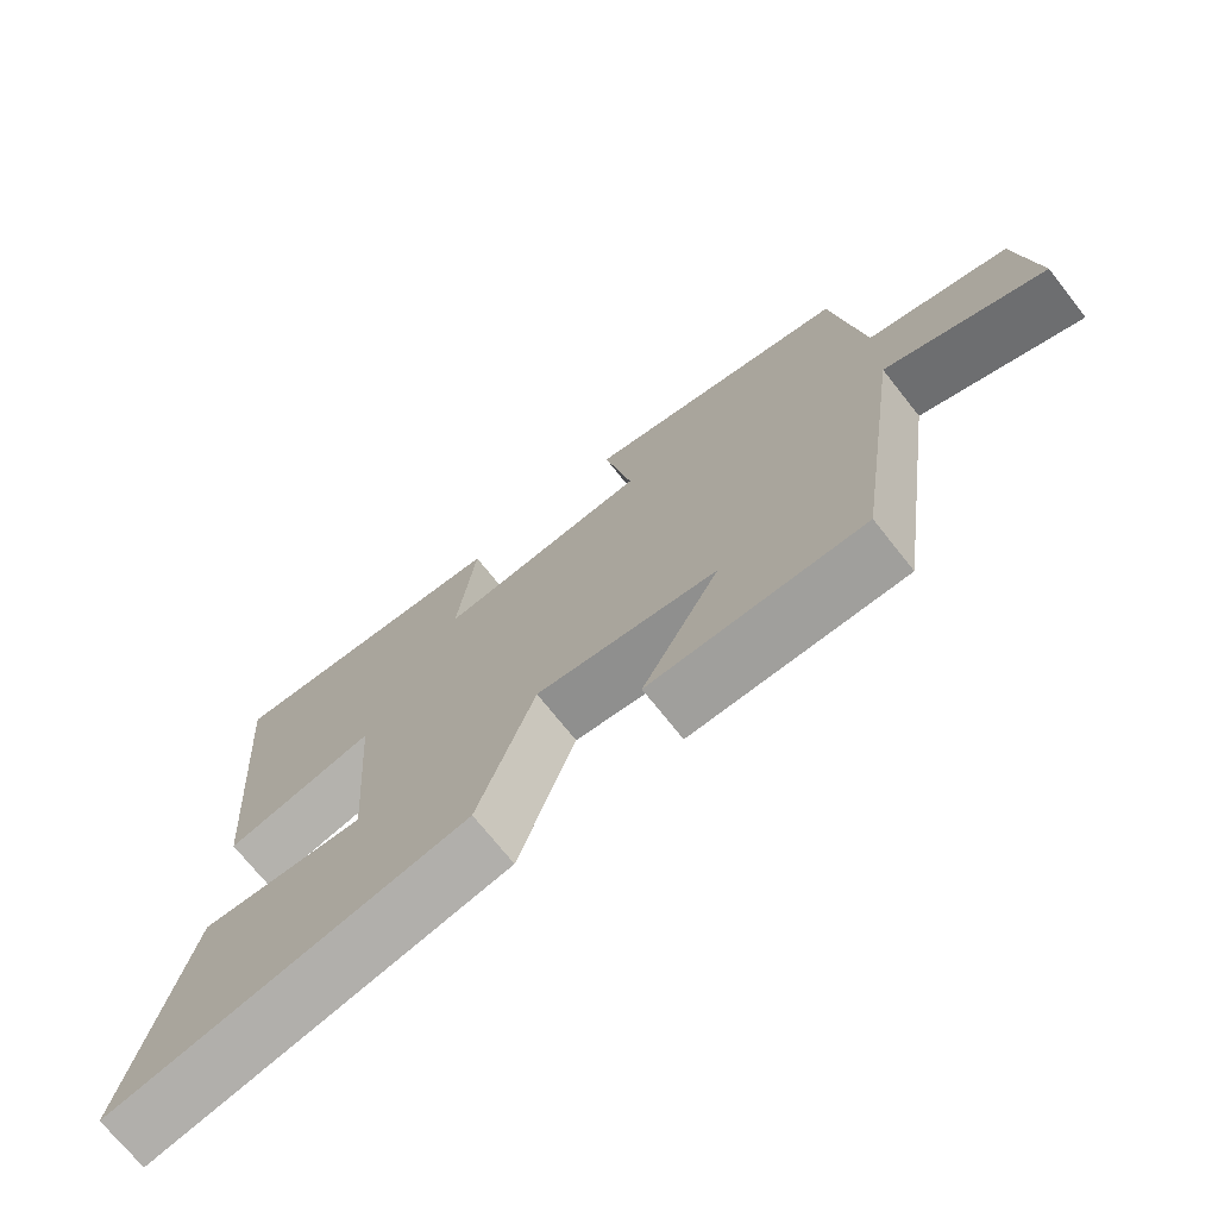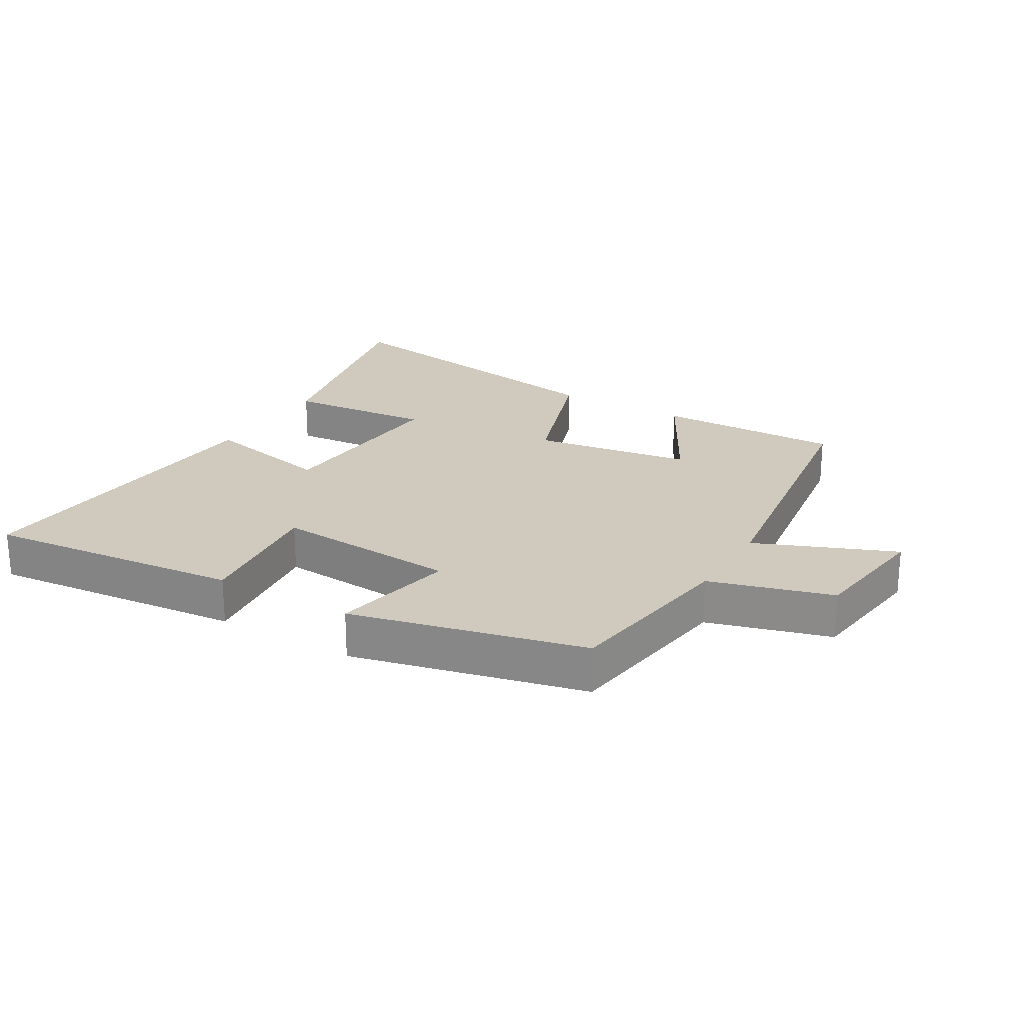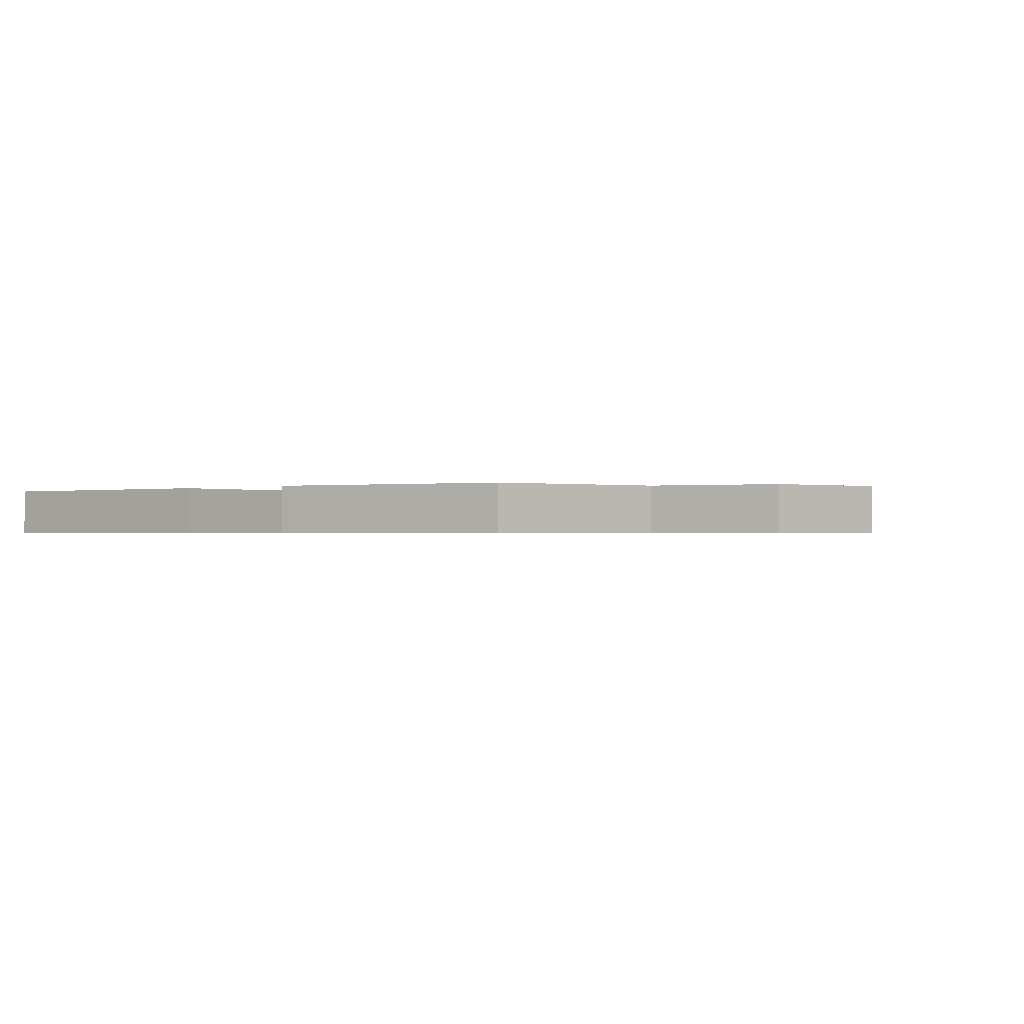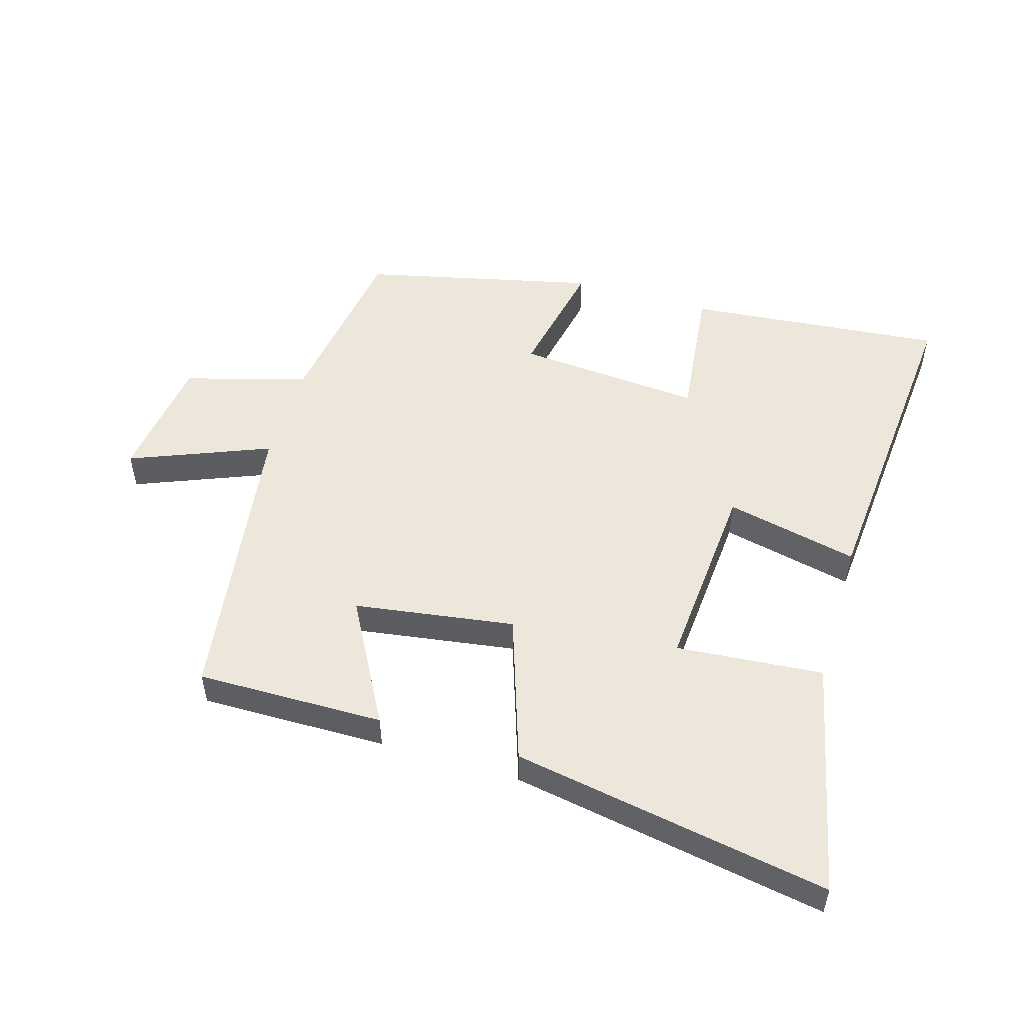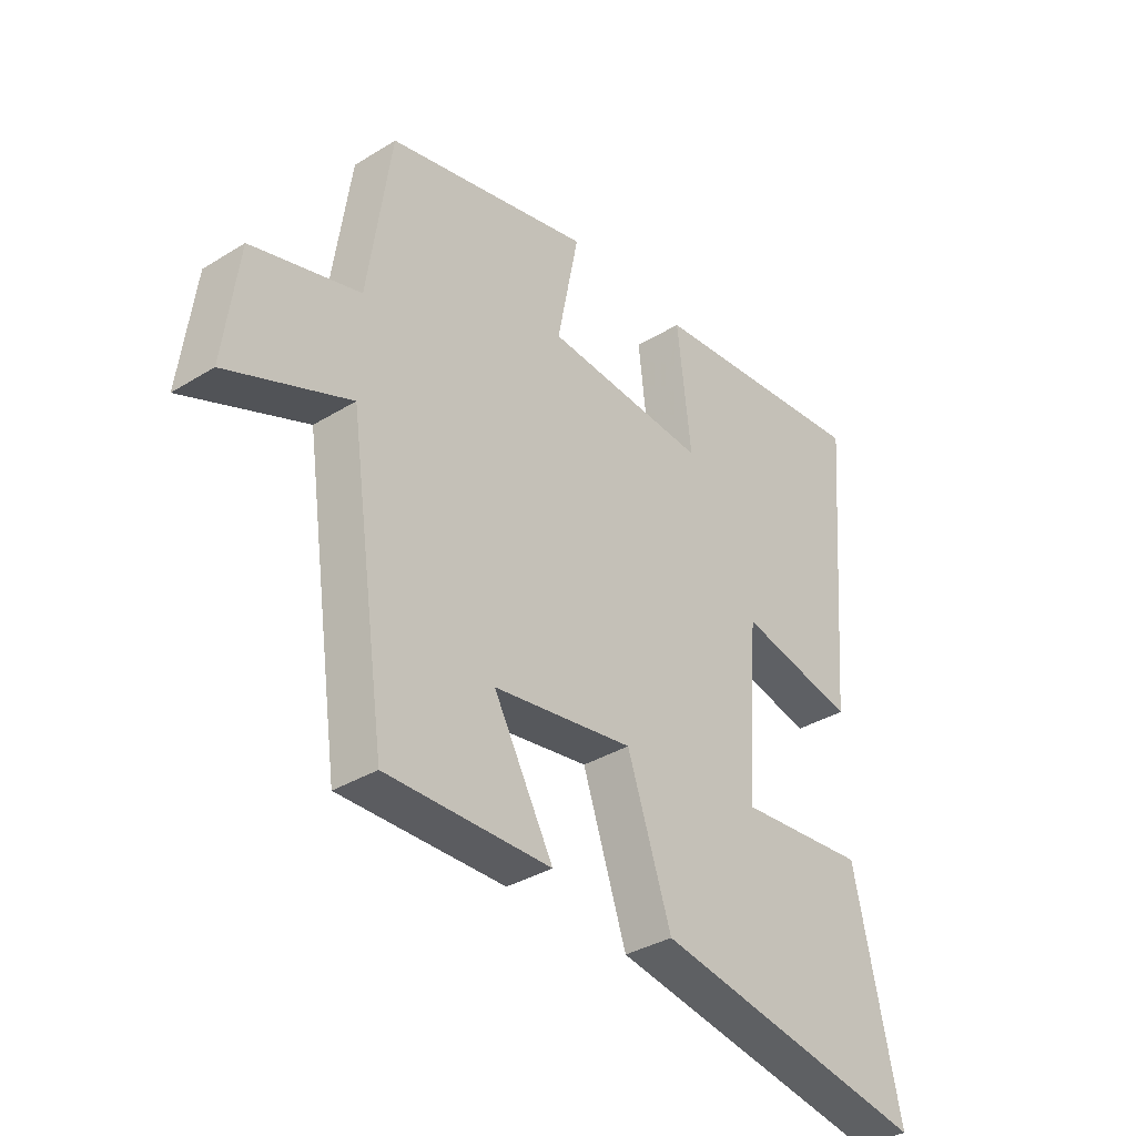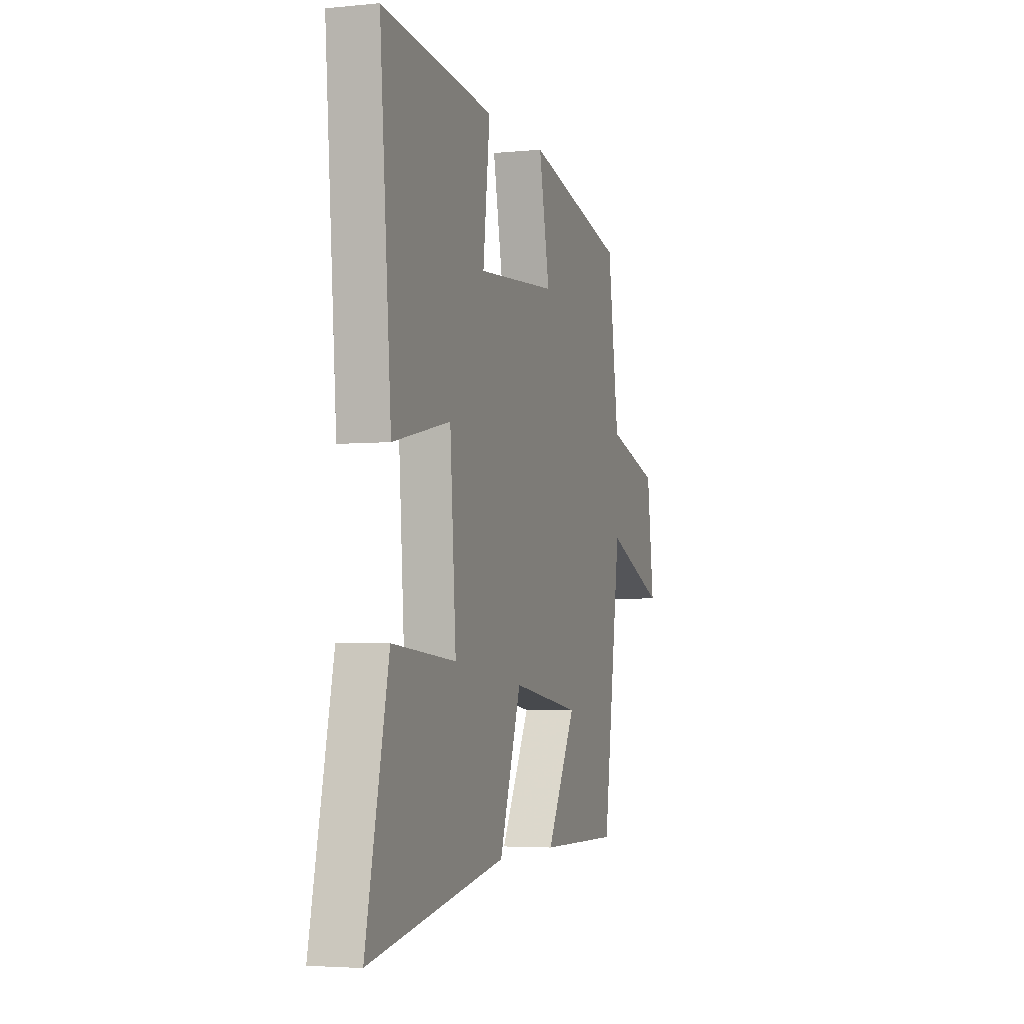
<metadata>
{"format":"obj","ext":"obj","renderer":"f3d","projection":"perspective","resolution":1024,"background":"white","views":[{"elev":-71.7,"azim":38.4,"up":"+Z"},{"elev":23.1,"azim":30.5,"up":"+Y"},{"elev":-0.6,"azim":43.6,"up":"+Y"},{"elev":51.9,"azim":-163.3,"up":"+Y"},{"elev":-35.2,"azim":129.3,"up":"+Z"},{"elev":-4.0,"azim":-71.9,"up":"+Z"}]}
</metadata>
<code>
v -0.582 0.07 -0.586
v -0.5 0.07 -0.217
v -0.269 0.07 -0.237
v -0.291 0.07 0.067
v -0.5 0.07 0.021
v -0.542 0.07 0.539
v -0.136 0.07 0.5
v -0.161 0.07 0.282
v 0.131 0.07 0.304
v 0.092 0.07 0.5
v 0.459 0.07 0.414
v 0.5 0.07 0.129
v 0.693 0.07 0.074
v 0.719 0.07 -0.126
v 0.5 0.07 -0.037
v 0.433 0.07 -0.504
v 0.139 0.07 -0.5
v 0.246 0.07 -0.306
v -0.006 0.07 -0.268
v -0.085 0.07 -0.5
v -0.582 0 -0.586
v -0.5 0 -0.217
v -0.269 0 -0.237
v -0.291 0 0.067
v -0.5 0 0.021
v -0.542 0 0.539
v -0.136 0 0.5
v -0.161 0 0.282
v 0.131 0 0.304
v 0.092 0 0.5
v 0.459 0 0.414
v 0.5 0 0.129
v 0.693 0 0.074
v 0.719 0 -0.126
v 0.5 0 -0.037
v 0.433 0 -0.504
v 0.139 0 -0.5
v 0.246 0 -0.306
v -0.006 0 -0.268
v -0.085 0 -0.5
f 1 2 3
f 20 1 3
f 19 20 3
f 15 16 17 18
f 15 18 19
f 12 13 14 15
f 11 12 15
f 10 11 15
f 9 10 15
f 19 3 4
f 15 19 4
f 9 15 4
f 8 9 4
f 6 7 8
f 5 6 8
f 4 5 8
f 23 22 21
f 23 21 40
f 23 40 39
f 38 37 36 35
f 39 38 35
f 35 34 33 32
f 35 32 31
f 35 31 30
f 35 30 29
f 24 23 39
f 24 39 35
f 24 35 29
f 24 29 28
f 28 27 26
f 28 26 25
f 28 25 24
f 1 21 22 2
f 2 22 23 3
f 3 23 24 4
f 4 24 25 5
f 5 25 26 6
f 6 26 27 7
f 7 27 28 8
f 8 28 29 9
f 9 29 30 10
f 10 30 31 11
f 11 31 32 12
f 12 32 33 13
f 13 33 34 14
f 14 34 35 15
f 15 35 36 16
f 16 36 37 17
f 17 37 38 18
f 18 38 39 19
f 19 39 40 20
f 20 40 21 1

</code>
